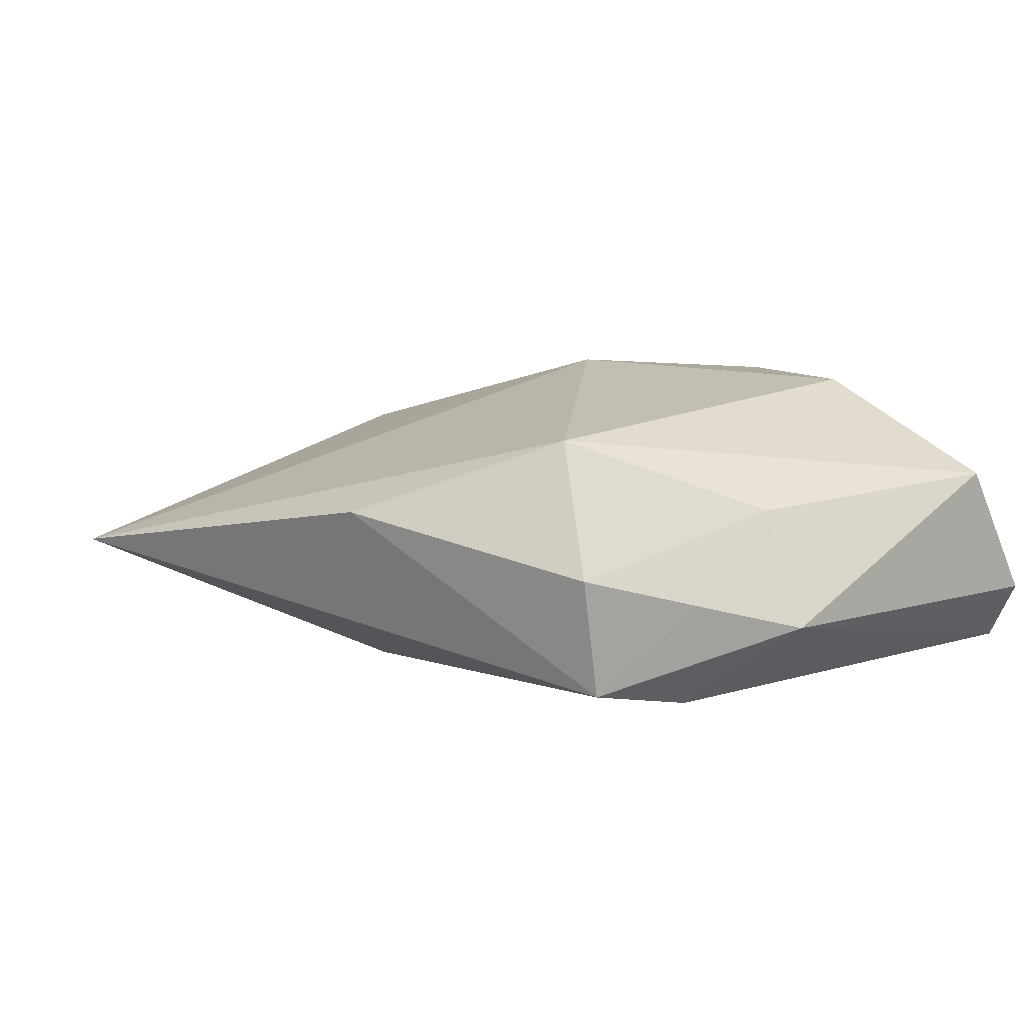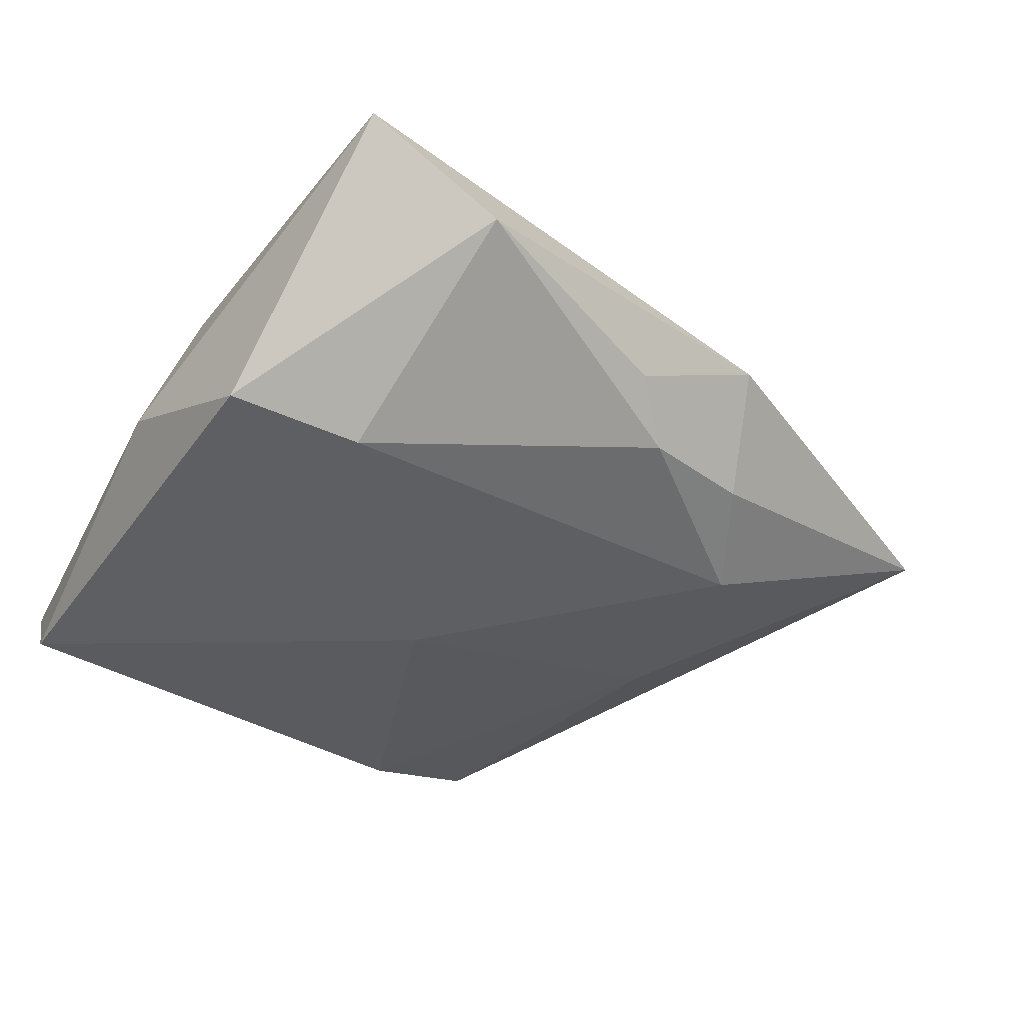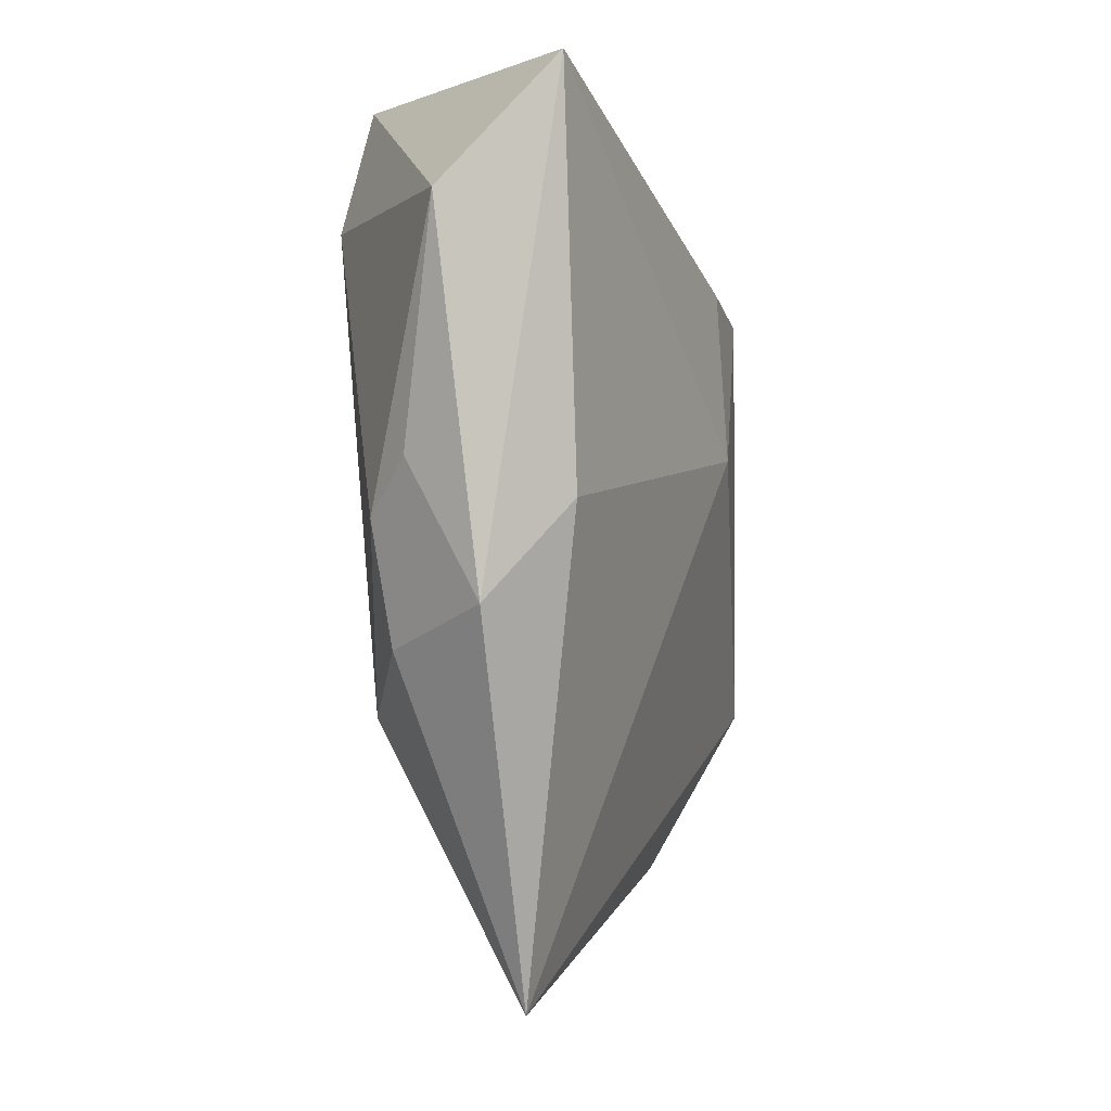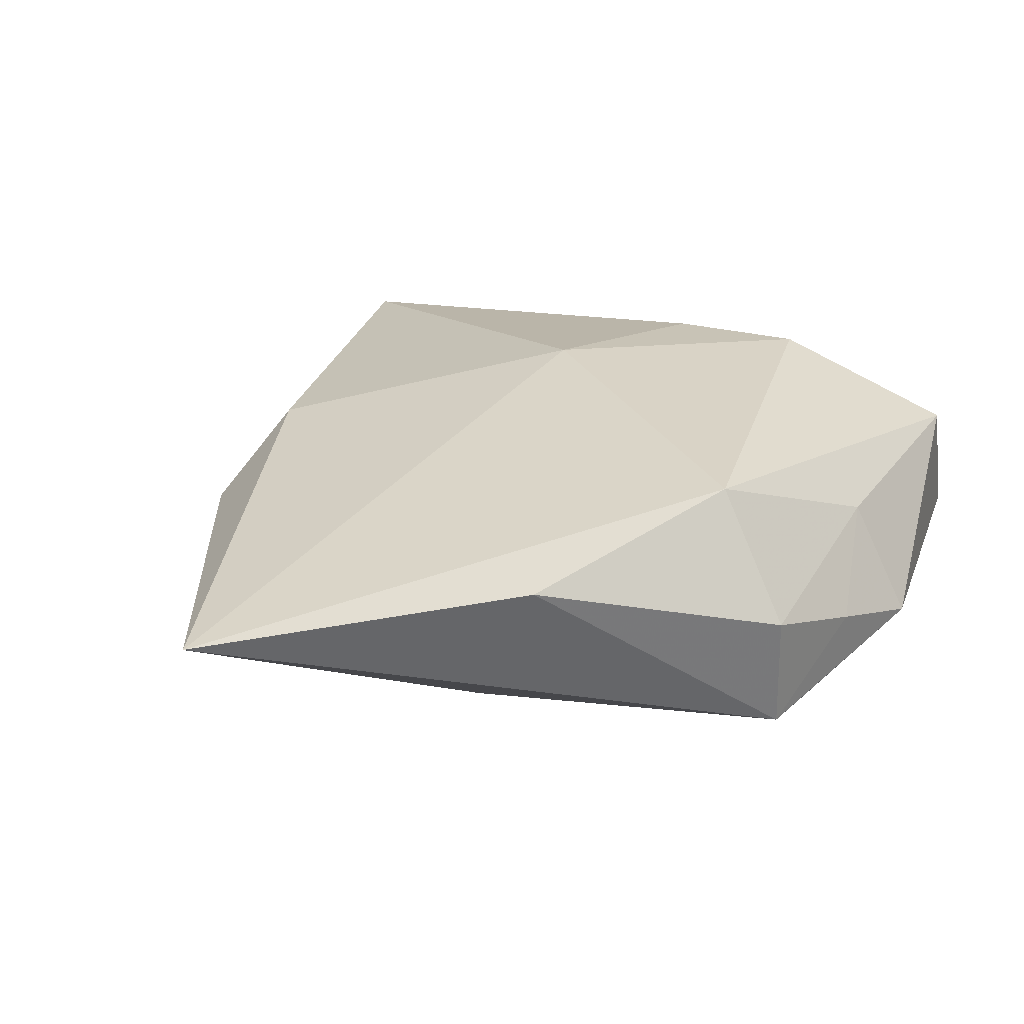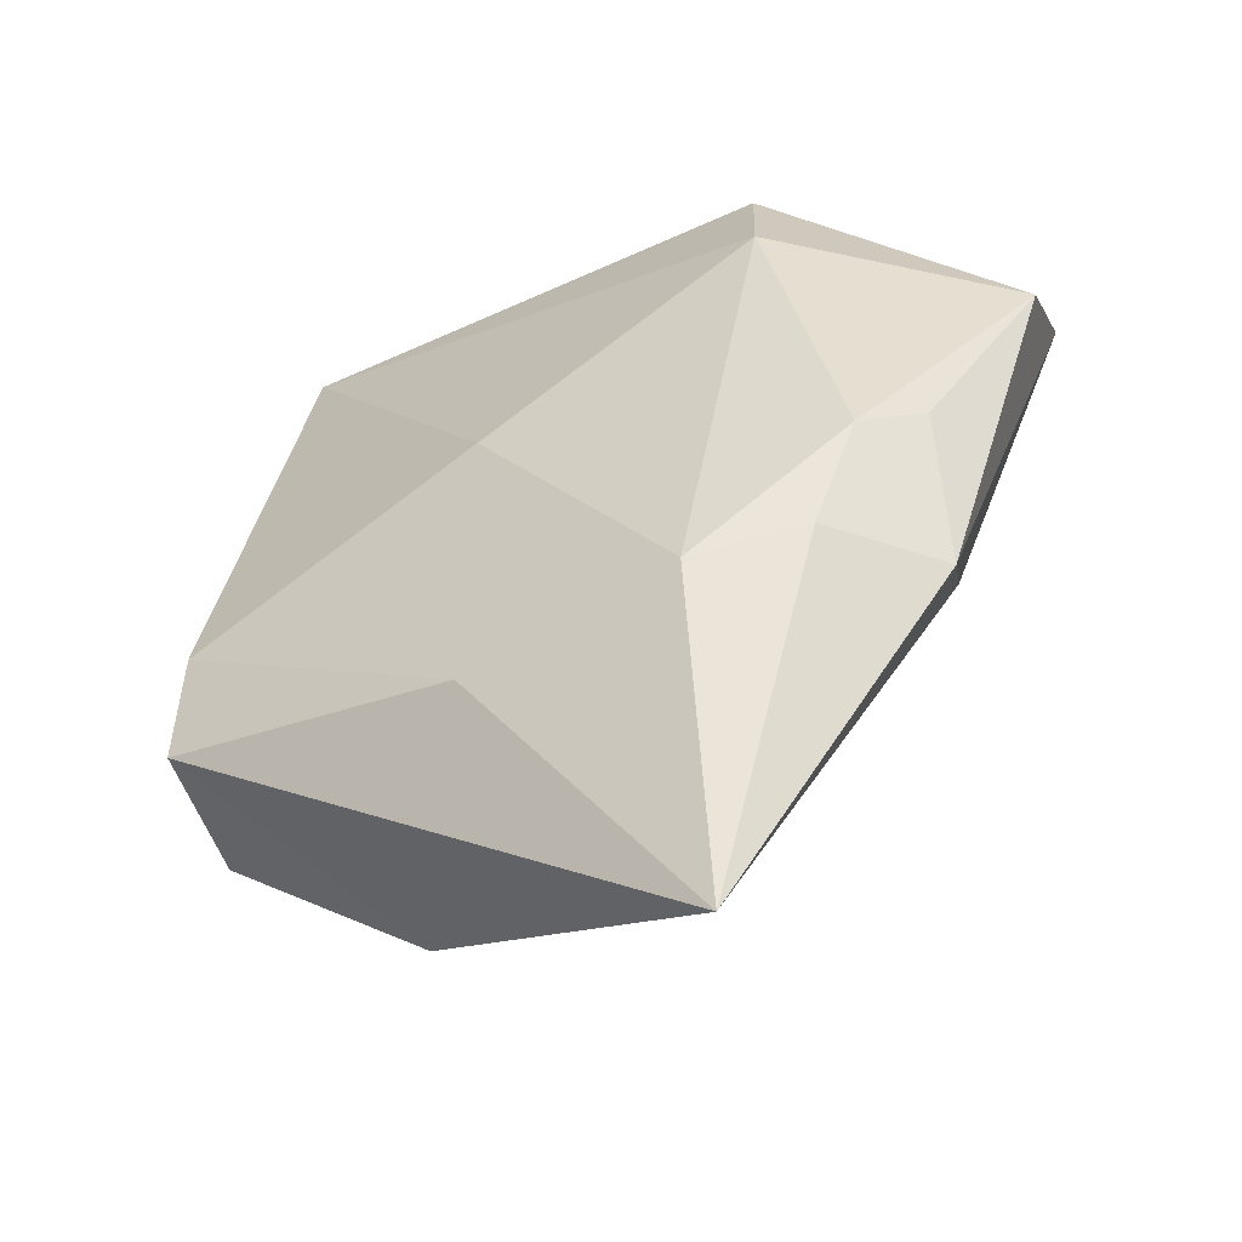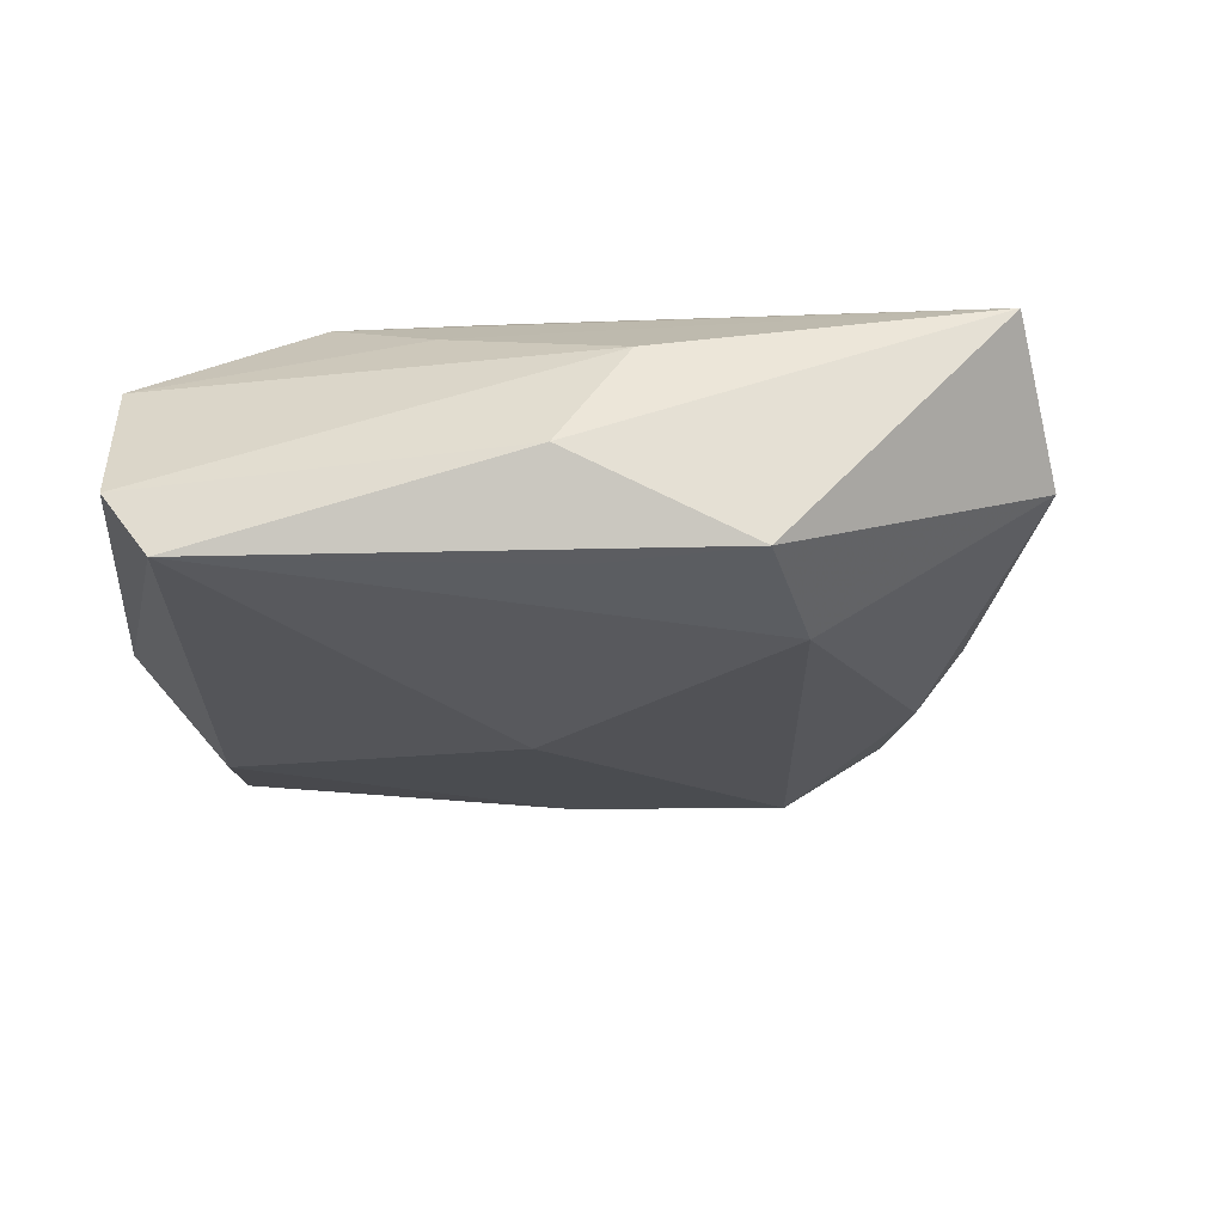
<metadata>
{"format":"obj","ext":"obj","renderer":"f3d","projection":"perspective","resolution":1024,"background":"white","views":[{"elev":10.3,"azim":65.6,"up":"+Z"},{"elev":-39.0,"azim":-112.3,"up":"+Z"},{"elev":-18.4,"azim":-78.2,"up":"+Y"},{"elev":22.7,"azim":34.0,"up":"+Z"},{"elev":-56.6,"azim":-151.4,"up":"+Y"},{"elev":-24.2,"azim":-167.3,"up":"+Z"}]}
</metadata>
<code>
v -0.04904 0.01098 -0.0007316
v 0.03207 0.03969 -0.005679
v -0.03259 -0.01497 -0.01058
v -0.01667 -0.03025 -0.01396
v -0.03596 -0.02521 0.001028
v -0.02586 0.0318 -0.0132
v 0.003116 0.02105 0.01811
v 0.02699 0.04 -0.01254
v -0.009756 0.03215 -0.01346
v -0.03335 -0.01456 0.009648
v 0.03767 0.002199 0.007076
v 0.005249 0.02824 0.01276
v 0.01987 -0.03901 0.00707
v 0.0391 -0.01892 -0.011
v 0.03169 -0.01927 0.01522
v -0.03807 -0.01087 -0.005931
v -0.04769 0.02461 0.01132
v -0.01181 -0.05946 0.0001841
v 0.002845 0.000451 -0.01725
v 0.03429 0.03184 0.008669
v -0.02744 -0.02668 -0.009563
v 0.03692 -0.007233 -0.01344
v -0.01435 0.03328 0.006741
v 0.006581 -0.03016 -0.01226
v 0.04014 -0.02099 0.001763
v -0.007975 0.03797 -0.004367
v -0.0269 0.01786 -0.01604
v -0.001521 -0.0001282 0.01957
v 0.04372 0.003104 -0.004701
v 0.04208 -0.00865 -0.001556
v 0.01735 0.0232 0.01805
f 7 17 28
f 10 18 28
f 28 17 10
f 19 27 8
f 17 6 1
f 1 6 27
f 14 13 18
f 25 13 14
f 8 27 9
f 9 6 8
f 27 6 9
f 3 1 27
f 12 23 17
f 12 20 23
f 26 6 17
f 17 23 26
f 8 6 26
f 15 13 25
f 28 18 15
f 18 13 15
f 2 29 8
f 20 29 2
f 8 26 2
f 23 20 2
f 2 26 23
f 24 14 18
f 25 14 30
f 30 14 29
f 22 19 8
f 8 29 22
f 29 14 22
f 22 24 19
f 14 24 22
f 18 10 5
f 5 10 17
f 17 1 5
f 27 19 4
f 4 3 27
f 19 24 4
f 4 24 18
f 17 7 31
f 31 12 17
f 20 12 31
f 31 15 20
f 31 7 28
f 28 15 31
f 11 15 25
f 25 30 11
f 20 15 11
f 11 29 20
f 11 30 29
f 1 3 16
f 16 5 1
f 3 5 16
f 21 4 18
f 3 4 21
f 18 5 21
f 21 5 3

</code>
